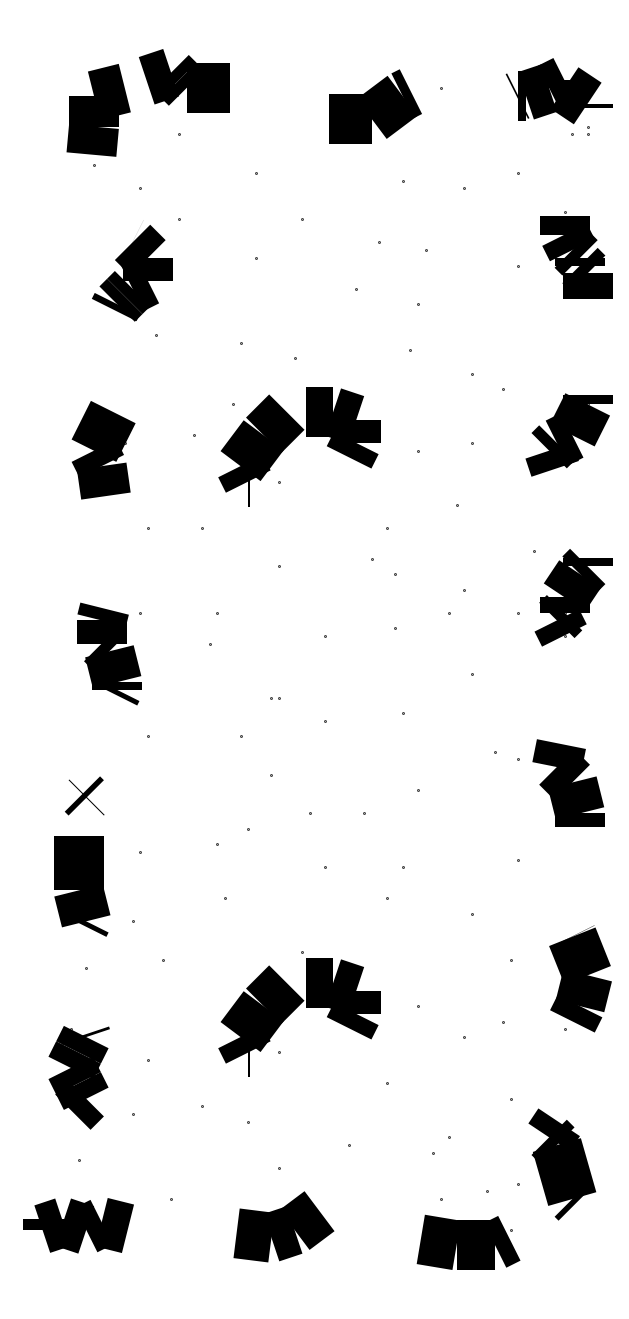
<metadata>
{"format":"dxf","ext":"dxf","renderer":"ezdxf+matplotlib","layout":"modelspace","background":"white","min_lineweight":24,"dpi":150}
</metadata>
<code>
0
SECTION
2
ENTITIES
0
POLYLINE
8
0
66
     1
10
0
20
0
30
0
0
VERTEX
8
0
10
-0.5613
20
0.4592
30
0
0
VERTEX
8
0
10
-0.5613
20
0.3997
30
0
0
VERTEX
8
0
10
-0.5528
20
0.3657
30
0
0
VERTEX
8
0
10
-0.5698
20
0.3317
30
0
0
VERTEX
8
0
10
-0.5613
20
0.2636
30
0
0
VERTEX
8
0
10
-0.5528
20
0.2381
30
0
0
VERTEX
8
0
10
-0.5613
20
0.2211
30
0
0
VERTEX
8
0
10
-0.5698
20
0.2041
30
0
0
VERTEX
8
0
10
-0.5613
20
0.1871
30
0
0
VERTEX
8
0
10
-0.5528
20
0.1701
30
0
0
VERTEX
8
0
10
-0.5698
20
0.1531
30
0
0
VERTEX
8
0
10
-0.5783
20
0.1276
30
0
0
VERTEX
8
0
10
-0.5868
20
0.102
30
0
0
VERTEX
8
0
10
-0.5953
20
0.09354
30
0
0
VERTEX
8
0
10
-0.5953
20
0.05953
30
0
0
VERTEX
8
0
10
-0.5953
20
0.05102
30
0
0
VERTEX
8
0
10
-0.5953
20
0.02551
30
0
0
SEQEND
8
0
0
POLYLINE
8
0
66
     1
10
0
20
0
30
0
0
VERTEX
8
0
10
-0.6012
20
0.02636
30
0
0
VERTEX
8
0
10
-0.5783
20
0.03402
30
0
0
VERTEX
8
0
10
-0.5528
20
0.02551
30
0
0
VERTEX
8
0
10
-0.5357
20
0.03402
30
0
0
VERTEX
8
0
10
-0.5017
20
0.02551
30
0
0
VERTEX
8
0
10
-0.4847
20
0.02551
30
0
0
VERTEX
8
0
10
-0.4507
20
0.02551
30
0
0
VERTEX
8
0
10
-0.4252
20
0.01701
30
0
0
VERTEX
8
0
10
-0.4167
20
0.02551
30
0
0
VERTEX
8
0
10
-0.3487
20
0.01701
30
0
0
VERTEX
8
0
10
-0.3231
20
0.02551
30
0
0
VERTEX
8
0
10
-0.2891
20
0.05102
30
0
0
VERTEX
8
0
10
-0.2551
20
0.05102
30
0
0
VERTEX
8
0
10
-0.2211
20
0.04252
30
0
0
VERTEX
8
0
10
-0.1956
20
0.01701
30
0
0
VERTEX
8
0
10
-0.1446
20
0.008504
30
0
0
VERTEX
8
0
10
-0.102
20
0.008504
30
0
0
VERTEX
8
0
10
-0.08504
20
0.01701
30
0
0
VERTEX
8
0
10
-0.04252
20
0.01701
30
0
0
VERTEX
8
0
10
-0.008504
20
0.01701
30
0
0
VERTEX
8
0
10
-3.6e-15
20
0.02551
30
0
0
VERTEX
8
0
10
-3.6e-15
20
0.04252
30
0
0
VERTEX
8
0
10
-0.008504
20
0.05102
30
0
0
VERTEX
8
0
10
-0.01701
20
0.05953
30
0
0
VERTEX
8
0
10
-0.03402
20
0.1191
30
0
0
VERTEX
8
0
10
-0.04252
20
0.1276
30
0
0
VERTEX
8
0
10
-0.02551
20
0.1531
30
0
0
VERTEX
8
0
10
-0.008504
20
0.1786
30
0
0
VERTEX
8
0
10
-0.008504
20
0.2041
30
0
0
VERTEX
8
0
10
-0.02551
20
0.2466
30
0
0
VERTEX
8
0
10
-0.02551
20
0.2466
30
0
0
VERTEX
8
0
10
-0.01701
20
0.2551
30
0
0
VERTEX
8
0
10
-0.008504
20
0.2721
30
0
0
VERTEX
8
0
10
-3.6e-15
20
0.3061
30
0
0
VERTEX
8
0
10
-0.01701
20
0.3487
30
0
0
VERTEX
8
0
10
-0.02551
20
0.3657
30
0
0
VERTEX
8
0
10
-0.02551
20
0.3997
30
0
0
VERTEX
8
0
10
-0.01701
20
0.4252
30
0
0
VERTEX
8
0
10
-0.008504
20
0.4592
30
0
0
VERTEX
8
0
10
-0.008504
20
0.4847
30
0
0
VERTEX
8
0
10
-0.01701
20
0.5187
30
0
0
VERTEX
8
0
10
-0.03402
20
0.5358
30
0
0
VERTEX
8
0
10
-0.02551
20
0.5783
30
0
0
VERTEX
8
0
10
-0.01701
20
0.5868
30
0
0
VERTEX
8
0
10
-0.01701
20
0.6038
30
0
0
VERTEX
8
0
10
-0.01701
20
0.6378
30
0
0
VERTEX
8
0
10
-0.01701
20
0.6548
30
0
0
VERTEX
8
0
10
-0.02551
20
0.6803
30
0
0
VERTEX
8
0
10
-0.02551
20
0.6803
30
0
0
VERTEX
8
0
10
-0.03402
20
0.6973
30
0
0
VERTEX
8
0
10
-0.02551
20
0.7058
30
0
0
VERTEX
8
0
10
-0.02551
20
0.7058
30
0
0
VERTEX
8
0
10
-0.02551
20
0.7228
30
0
0
VERTEX
8
0
10
-0.02551
20
0.7228
30
0
0
VERTEX
8
0
10
-0.02551
20
0.7228
30
0
0
VERTEX
8
0
10
-0.008504
20
0.7484
30
0
0
VERTEX
8
0
10
-3.6e-15
20
0.7569
30
0
0
VERTEX
8
0
10
-3.6e-15
20
0.7824
30
0
0
VERTEX
8
0
10
-3.6e-15
20
0.8249
30
0
0
VERTEX
8
0
10
-3.6e-15
20
0.8504
30
0
0
VERTEX
8
0
10
-0.008504
20
0.8504
30
0
0
VERTEX
8
0
10
-0.03402
20
0.8589
30
0
0
VERTEX
8
0
10
-0.04252
20
0.8844
30
0
0
VERTEX
8
0
10
-0.03402
20
0.8929
30
0
0
VERTEX
8
0
10
-0.01701
20
0.9014
30
0
0
VERTEX
8
0
10
-3.6e-15
20
0.9354
30
0
0
VERTEX
8
0
10
-3.6e-15
20
0.9354
30
0
0
VERTEX
8
0
10
-3.6e-15
20
0.9525
30
0
0
VERTEX
8
0
10
-0.008504
20
0.961
30
0
0
VERTEX
8
0
10
-0.01701
20
0.9695
30
0
0
VERTEX
8
0
10
-0.02551
20
0.9865
30
0
0
VERTEX
8
0
10
-0.02551
20
0.995
30
0
0
VERTEX
8
0
10
-0.02551
20
1.012
30
0
0
VERTEX
8
0
10
-0.01701
20
1.02
30
0
0
VERTEX
8
0
10
-0.008504
20
1.029
30
0
0
VERTEX
8
0
10
-3.6e-15
20
1.046
30
0
0
VERTEX
8
0
10
-3.6e-15
20
1.08
30
0
0
VERTEX
8
0
10
-0.008504
20
1.089
30
0
0
VERTEX
8
0
10
-0.008504
20
1.097
30
0
0
VERTEX
8
0
10
-0.01701
20
1.106
30
0
0
VERTEX
8
0
10
-0.02551
20
1.123
30
0
0
VERTEX
8
0
10
-0.02551
20
1.148
30
0
0
VERTEX
8
0
10
-0.02551
20
1.148
30
0
0
VERTEX
8
0
10
-0.01701
20
1.157
30
0
0
VERTEX
8
0
10
-0.01701
20
1.165
30
0
0
VERTEX
8
0
10
-3.6e-15
20
1.233
30
0
0
VERTEX
8
0
10
-3.6e-15
20
1.233
30
0
0
VERTEX
8
0
10
-3.6e-15
20
1.242
30
0
0
VERTEX
8
0
10
-3.6e-15
20
1.242
30
0
0
VERTEX
8
0
10
-3.6e-15
20
1.25
30
0
0
VERTEX
8
0
10
-3.6e-15
20
1.267
30
0
0
VERTEX
8
0
10
-0.02551
20
1.284
30
0
0
VERTEX
8
0
10
-0.02551
20
1.293
30
0
0
VERTEX
8
0
10
-0.04252
20
1.284
30
0
0
VERTEX
8
0
10
-0.06803
20
1.276
30
0
0
VERTEX
8
0
10
-0.07654
20
1.276
30
0
0
VERTEX
8
0
10
-0.09354
20
1.267
30
0
0
VERTEX
8
0
10
-0.1191
20
1.267
30
0
0
VERTEX
8
0
10
-0.1276
20
1.267
30
0
0
VERTEX
8
0
10
-0.1361
20
1.267
30
0
0
VERTEX
8
0
10
-0.1531
20
1.276
30
0
0
VERTEX
8
0
10
-0.1616
20
1.284
30
0
0
VERTEX
8
0
10
-0.1616
20
1.284
30
0
0
VERTEX
8
0
10
-0.1786
20
1.284
30
0
0
VERTEX
8
0
10
-0.1871
20
1.284
30
0
0
VERTEX
8
0
10
-0.2041
20
1.276
30
0
0
VERTEX
8
0
10
-0.2381
20
1.25
30
0
0
VERTEX
8
0
10
-0.2806
20
1.25
30
0
0
VERTEX
8
0
10
-0.2891
20
1.25
30
0
0
VERTEX
8
0
10
-0.3061
20
1.276
30
0
0
VERTEX
8
0
10
-0.3231
20
1.284
30
0
0
VERTEX
8
0
10
-0.3572
20
1.284
30
0
0
VERTEX
8
0
10
-0.3912
20
1.284
30
0
0
VERTEX
8
0
10
-0.4082
20
1.284
30
0
0
VERTEX
8
0
10
-0.4422
20
1.284
30
0
0
VERTEX
8
0
10
-0.4507
20
1.293
30
0
0
VERTEX
8
0
10
-0.4592
20
1.301
30
0
0
VERTEX
8
0
10
-0.5102
20
1.284
30
0
0
SEQEND
8
0
0
POLYLINE
8
0
66
     1
10
0
20
0
30
0
0
VERTEX
8
0
10
-0.5102
20
1.284
30
0
0
VERTEX
8
0
10
-0.5443
20
1.276
30
0
0
VERTEX
8
0
10
-0.5443
20
1.242
30
0
0
VERTEX
8
0
10
-0.5528
20
1.148
30
0
0
VERTEX
8
0
10
-0.5357
20
1.131
30
0
0
VERTEX
8
0
10
-0.5017
20
1.114
30
0
0
VERTEX
8
0
10
-0.4847
20
1.097
30
0
0
VERTEX
8
0
10
-0.4847
20
1.072
30
0
0
VERTEX
8
0
10
-0.5017
20
1.063
30
0
0
VERTEX
8
0
10
-0.5102
20
1.055
30
0
0
VERTEX
8
0
10
-0.5187
20
1.046
30
0
0
VERTEX
8
0
10
-0.5357
20
1.012
30
0
0
VERTEX
8
0
10
-0.5443
20
0.9865
30
0
0
VERTEX
8
0
10
-0.5357
20
0.9695
30
0
0
VERTEX
8
0
10
-0.5272
20
0.961
30
0
0
VERTEX
8
0
10
-0.5187
20
0.9354
30
0
0
VERTEX
8
0
10
-0.5443
20
0.8844
30
0
0
VERTEX
8
0
10
-0.5357
20
0.8674
30
0
0
VERTEX
8
0
10
-0.5272
20
0.8079
30
0
0
VERTEX
8
0
10
-0.5272
20
0.7909
30
0
0
VERTEX
8
0
10
-0.5272
20
0.7314
30
0
0
VERTEX
8
0
10
-0.5357
20
0.6973
30
0
0
VERTEX
8
0
10
-0.5357
20
0.6718
30
0
0
VERTEX
8
0
10
-0.5272
20
0.6633
30
0
0
VERTEX
8
0
10
-0.5187
20
0.6293
30
0
0
VERTEX
8
0
10
-0.5187
20
0.6208
30
0
0
VERTEX
8
0
10
-0.5272
20
0.6038
30
0
0
VERTEX
8
0
10
-0.5272
20
0.5698
30
0
0
VERTEX
8
0
10
-0.5272
20
0.5273
30
0
0
VERTEX
8
0
10
-0.5528
20
0.5017
30
0
0
VERTEX
8
0
10
-0.557
20
0.506
30
0
0
SEQEND
8
0
0
POLYLINE
8
0
66
     1
10
0
20
0
30
0
70
     1
0
VERTEX
8
0
10
-0.3317
20
0.9269
30
0
0
VERTEX
8
0
10
-0.3572
20
0.9014
30
0
0
VERTEX
8
0
10
-0.3827
20
0.8674
30
0
0
VERTEX
8
0
10
-0.3742
20
0.8504
30
0
0
VERTEX
8
0
10
-0.3402
20
0.8504
30
0
0
VERTEX
8
0
10
-0.3402
20
0.8504
30
0
0
VERTEX
8
0
10
-0.3231
20
0.8589
30
0
0
VERTEX
8
0
10
-0.2891
20
0.8674
30
0
0
VERTEX
8
0
10
-0.2721
20
0.8589
30
0
0
VERTEX
8
0
10
-0.2551
20
0.8929
30
0
0
VERTEX
8
0
10
-0.2551
20
0.9099
30
0
0
VERTEX
8
0
10
-0.2551
20
0.9184
30
0
0
VERTEX
8
0
10
-0.2806
20
0.9269
30
0
0
VERTEX
8
0
10
-0.2976
20
0.9269
30
0
0
SEQEND
8
0
0
POLYLINE
8
0
66
     1
10
0
20
0
30
0
70
     1
0
VERTEX
8
0
10
-0.3317
20
0.2976
30
0
0
VERTEX
8
0
10
-0.3572
20
0.2721
30
0
0
VERTEX
8
0
10
-0.3827
20
0.2381
30
0
0
VERTEX
8
0
10
-0.3742
20
0.2211
30
0
0
VERTEX
8
0
10
-0.3402
20
0.2211
30
0
0
VERTEX
8
0
10
-0.3402
20
0.2211
30
0
0
VERTEX
8
0
10
-0.3231
20
0.2296
30
0
0
VERTEX
8
0
10
-0.2891
20
0.2381
30
0
0
VERTEX
8
0
10
-0.2721
20
0.2296
30
0
0
VERTEX
8
0
10
-0.2551
20
0.2636
30
0
0
VERTEX
8
0
10
-0.2551
20
0.2806
30
0
0
VERTEX
8
0
10
-0.2551
20
0.2891
30
0
0
VERTEX
8
0
10
-0.2806
20
0.2976
30
0
0
VERTEX
8
0
10
-0.2976
20
0.2976
30
0
0
SEQEND
8
0
0
POINT
8
0
10
-0.5357
20
0.4337
30
0
0
POINT
8
0
10
-0.4932
20
0.4422
30
0
0
POINT
8
0
10
-0.3827
20
0.5698
30
0
0
POINT
8
0
10
-0.4932
20
0.7058
30
0
0
POINT
8
0
10
-0.4847
20
0.7994
30
0
0
POINT
8
0
10
-0.4337
20
0.9014
30
0
0
POINT
8
0
10
-0.3827
20
1.003
30
0
0
POINT
8
0
10
-0.4507
20
1.14
30
0
0
POINT
8
0
10
-0.4932
20
1.174
30
0
0
POINT
8
0
10
-0.5443
20
1.225
30
0
0
POINT
8
0
10
-0.5443
20
1.199
30
0
0
POINT
8
0
10
-0.3657
20
1.097
30
0
0
POINT
8
0
10
-0.3146
20
1.14
30
0
0
POINT
8
0
10
-0.3657
20
1.191
30
0
0
POINT
8
0
10
-0.4507
20
1.233
30
0
0
POINT
8
0
10
-0.2041
20
1.182
30
0
0
POINT
8
0
10
-0.1361
20
1.174
30
0
0
POINT
8
0
10
-0.1871
20
1.046
30
0
0
POINT
8
0
10
-0.2551
20
1.063
30
0
0
POINT
8
0
10
-0.3231
20
0.9865
30
0
0
POINT
8
0
10
-0.1956
20
0.995
30
0
0
POINT
8
0
10
-0.1276
20
0.8929
30
0
0
POINT
8
0
10
-0.1446
20
0.8249
30
0
0
POINT
8
0
10
-0.2126
20
0.7484
30
0
0
POINT
8
0
10
-0.4847
20
0.5698
30
0
0
POINT
8
0
10
-0.4167
20
0.6718
30
0
0
POINT
8
0
10
-0.3402
20
0.7569
30
0
0
POINT
8
0
10
-0.4252
20
0.7994
30
0
0
POINT
8
0
10
-0.1276
20
0.9695
30
0
0
POINT
8
0
10
-0.07654
20
1.089
30
0
0
POINT
8
0
10
-0.1786
20
1.106
30
0
0
POINT
8
0
10
-0.2296
20
1.114
30
0
0
POINT
8
0
10
-0.07654
20
1.191
30
0
0
POINT
8
0
10
-0.01701
20
1.233
30
0
0
POINT
8
0
10
-0.4762
20
1.012
30
0
0
POINT
8
0
10
-0.5102
20
0.8929
30
0
0
POINT
8
0
10
-0.3912
20
0.9354
30
0
0
POINT
8
0
10
-0.2891
20
0.5868
30
0
0
POINT
8
0
10
-0.3402
20
0.6123
30
0
0
POINT
8
0
10
-0.2126
20
0.6888
30
0
0
POINT
8
0
10
-0.1276
20
0.6378
30
0
0
POINT
8
0
10
-0.07654
20
0.7058
30
0
0
POINT
8
0
10
-0.05953
20
0.7739
30
0
0
POINT
8
0
10
-0.1531
20
0.7058
30
0
0
POINT
8
0
10
-0.2381
20
0.7654
30
0
0
POINT
8
0
10
-0.1871
20
0.8844
30
0
0
POINT
8
0
10
-0.09354
20
0.9525
30
0
0
POINT
8
0
10
-0.1361
20
0.7314
30
0
0
POINT
8
0
10
-0.2211
20
0.7994
30
0
0
POINT
8
0
10
-0.3487
20
0.6123
30
0
0
POINT
8
0
10
-0.2891
20
0.6803
30
0
0
POINT
8
0
10
-0.4082
20
0.7058
30
0
0
POINT
8
0
10
-0.1871
20
0.5102
30
0
0
POINT
8
0
10
-0.2041
20
0.4252
30
0
0
POINT
8
0
10
-0.2891
20
0.4252
30
0
0
POINT
8
0
10
-0.3061
20
0.4847
30
0
0
POINT
8
0
10
-0.3742
20
0.4677
30
0
0
POINT
8
0
10
-0.4082
20
0.4507
30
0
0
POINT
8
0
10
-0.3997
20
0.3912
30
0
0
POINT
8
0
10
-0.4677
20
0.3232
30
0
0
POINT
8
0
10
-0.5017
20
0.3657
30
0
0
POINT
8
0
10
-0.5528
20
0.3147
30
0
0
POINT
8
0
10
-0.5698
20
0.2466
30
0
0
POINT
8
0
10
-0.5613
20
0.102
30
0
0
POINT
8
0
10
-0.5017
20
0.1531
30
0
0
POINT
8
0
10
-0.4847
20
0.2126
30
0
0
POINT
8
0
10
-0.3997
20
0.2551
30
0
0
POINT
8
0
10
-0.3657
20
0.2976
30
0
0
POINT
8
0
10
-0.3146
20
0.3317
30
0
0
POINT
8
0
10
-0.2211
20
0.3912
30
0
0
POINT
8
0
10
-0.1276
20
0.3742
30
0
0
POINT
8
0
10
-0.08504
20
0.3232
30
0
0
POINT
8
0
10
-0.07654
20
0.4337
30
0
0
POINT
8
0
10
-0.07654
20
0.5443
30
0
0
POINT
8
0
10
-0.102
20
0.5528
30
0
0
POINT
8
0
10
-0.2041
20
0.5953
30
0
0
POINT
8
0
10
-0.2466
20
0.4847
30
0
0
POINT
8
0
10
-0.3487
20
0.5273
30
0
0
POINT
8
0
10
-0.3742
20
0.1446
30
0
0
POINT
8
0
10
-0.4252
20
0.1616
30
0
0
POINT
8
0
10
-0.4592
20
0.05953
30
0
0
POINT
8
0
10
-0.3402
20
0.09354
30
0
0
POINT
8
0
10
-0.2636
20
0.1191
30
0
0
POINT
8
0
10
-0.2211
20
0.1871
30
0
0
POINT
8
0
10
-0.1361
20
0.2381
30
0
0
POINT
8
0
10
-0.1871
20
0.2721
30
0
0
POINT
8
0
10
-0.09354
20
0.2551
30
0
0
POINT
8
0
10
-0.08504
20
0.1701
30
0
0
POINT
8
0
10
-0.1531
20
0.1276
30
0
0
POINT
8
0
10
-0.1701
20
0.1106
30
0
0
POINT
8
0
10
-0.1616
20
0.05953
30
0
0
POINT
8
0
10
-0.08504
20
0.02551
30
0
0
POINT
8
0
10
-0.07654
20
0.07654
30
0
0
POINT
8
0
10
-0.1106
20
0.06803
30
0
0
ENDSEC
0
EOF

</code>
